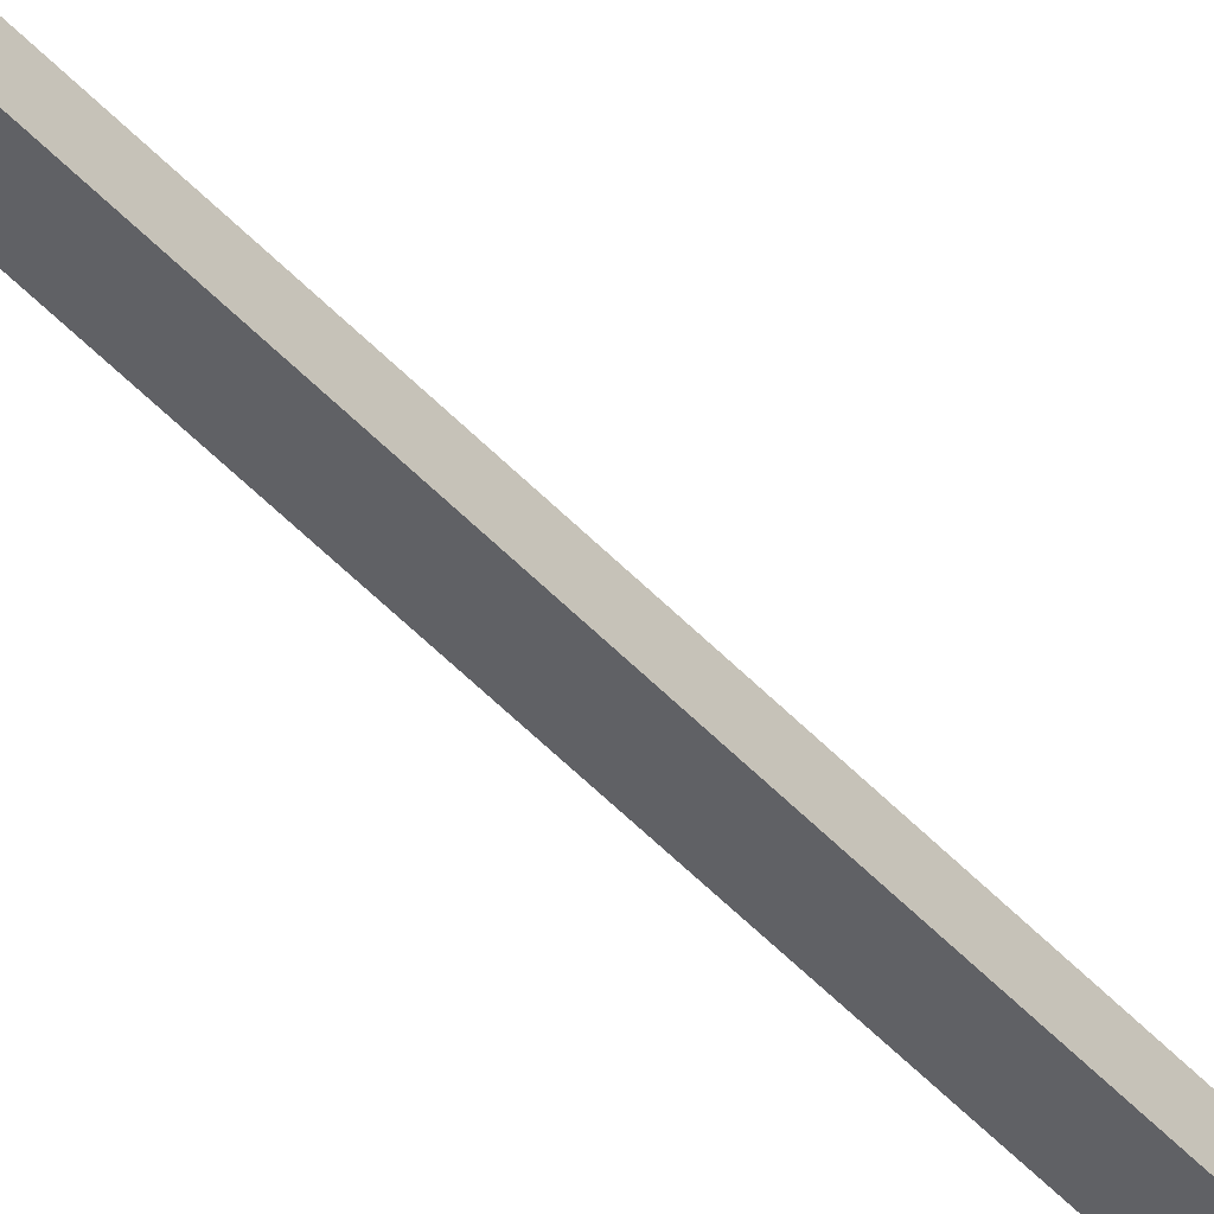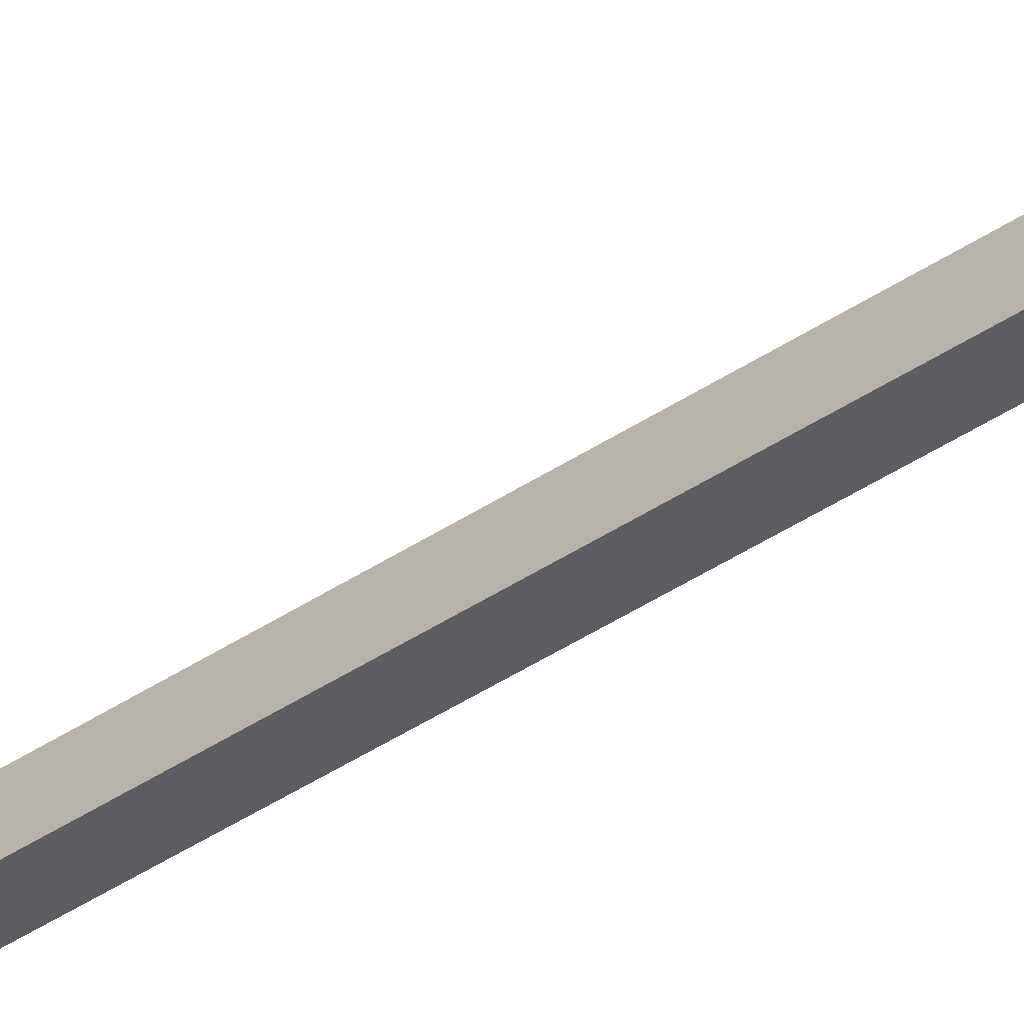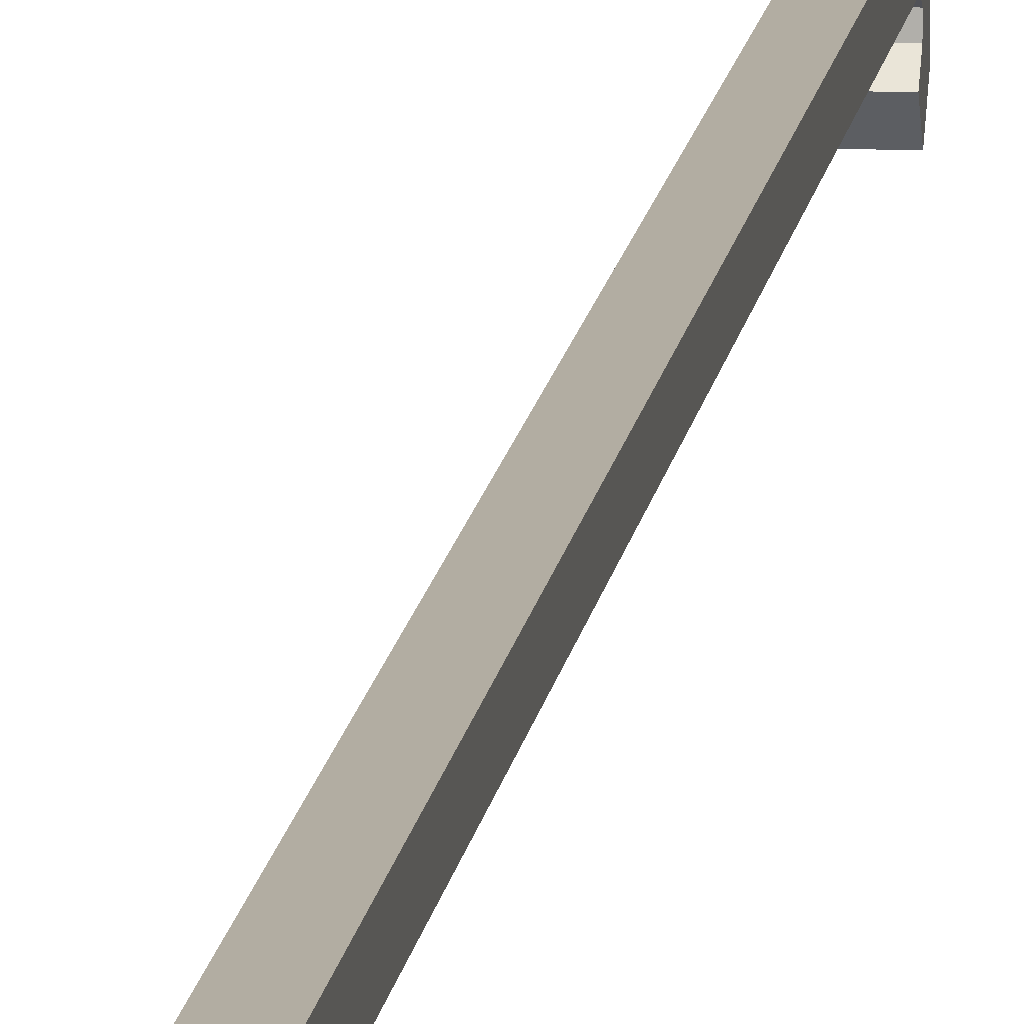
<metadata>
{"format":"obj","ext":"obj","renderer":"f3d","projection":"perspective","resolution":1024,"background":"white","views":[{"elev":-48.9,"azim":-139.5,"up":"+Y"},{"elev":-36.0,"azim":-47.4,"up":"+Y"},{"elev":10.6,"azim":-174.0,"up":"+Y"}]}
</metadata>
<code>
o mesh66/mesh66-geometry#mesh66-geometry
v -0.1258 -0.3157 0.3438
v -0.1341 -0.3174 0.3466
v -0.1341 -0.3157 0.3438
v -0.1258 -0.3174 0.3466
v -0.1341 -0.3074 0.3462
v -0.1258 -0.3157 -0.2433
v -0.1341 -0.3207 0.3466
v -0.1258 -0.3074 0.3462
v -0.1341 -0.3307 0.3478
v -0.1341 -0.3074 -0.2411
v -0.1258 -0.3074 -0.2411
v -0.1341 -0.3157 -0.2433
v -0.1258 -0.3207 0.3466
v -0.1258 -0.3128 0.3549
v -0.1341 -0.3128 0.3549
v -0.1258 -0.2795 -0.2901
v -0.1258 -0.2867 -0.2942
v -0.1258 -0.3177 0.3497
v -0.1341 -0.3245 0.3423
v -0.1341 -0.3244 0.3549
v -0.1341 -0.2795 -0.2901
v -0.1341 -0.2867 -0.2942
v -0.1258 -0.3245 0.3423
v -0.1258 -0.3307 0.3478
v -0.1258 -0.3244 0.3549
f 1 2 3
f 3 2 1
f 4 2 1
f 1 2 4
f 2 5 3
f 3 5 2
f 6 1 3
f 3 1 6
f 4 7 2
f 2 7 4
f 1 8 4
f 4 8 1
f 9 5 2
f 2 5 9
f 10 3 5
f 5 3 10
f 11 1 6
f 6 1 11
f 6 3 12
f 12 3 6
f 4 13 7
f 7 13 4
f 7 9 2
f 2 9 7
f 1 11 8
f 8 11 1
f 8 14 4
f 4 14 8
f 9 15 5
f 5 15 9
f 3 10 12
f 12 10 3
f 8 10 5
f 5 10 8
f 6 16 11
f 11 16 6
f 6 12 17
f 17 12 6
f 4 18 13
f 13 18 4
f 13 19 7
f 7 19 13
f 19 9 7
f 7 9 19
f 10 8 11
f 11 8 10
f 5 14 8
f 8 14 5
f 18 4 14
f 14 4 18
f 15 9 20
f 20 9 15
f 14 5 15
f 15 5 14
f 21 12 10
f 10 12 21
f 16 6 17
f 17 6 16
f 21 11 16
f 16 11 21
f 17 12 22
f 22 12 17
f 14 13 18
f 18 13 14
f 23 19 13
f 13 19 23
f 23 9 19
f 19 9 23
f 11 21 10
f 10 21 11
f 24 20 9
f 9 20 24
f 20 14 15
f 15 14 20
f 12 21 22
f 22 21 12
f 16 17 21
f 21 17 16
f 21 17 22
f 22 17 21
f 13 14 25
f 25 14 13
f 23 13 25
f 25 13 23
f 23 24 9
f 9 24 23
f 25 20 24
f 24 20 25
f 14 20 25
f 25 20 14
f 23 25 24
f 24 25 23

</code>
